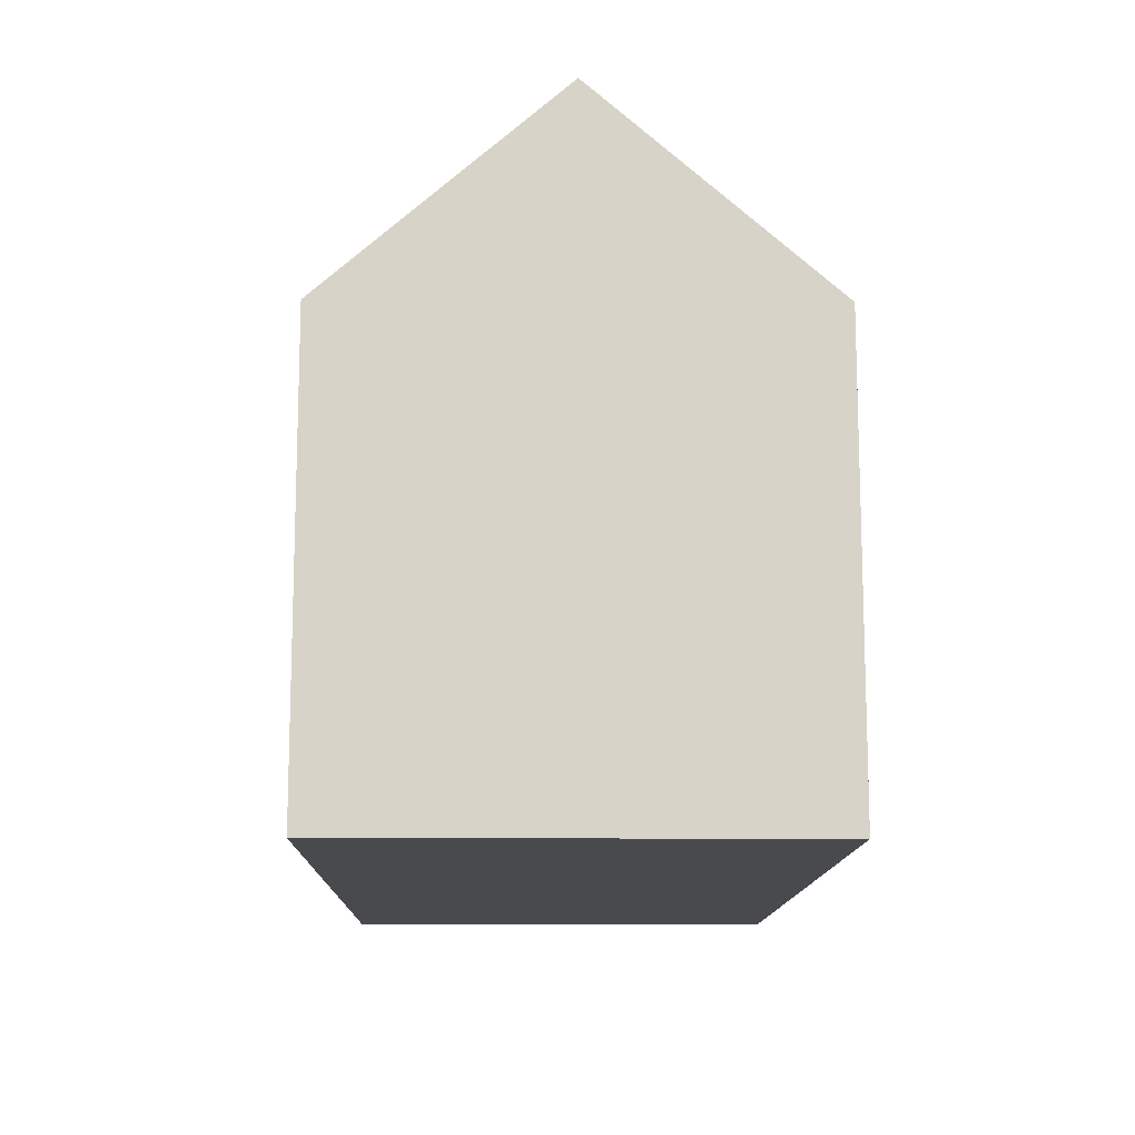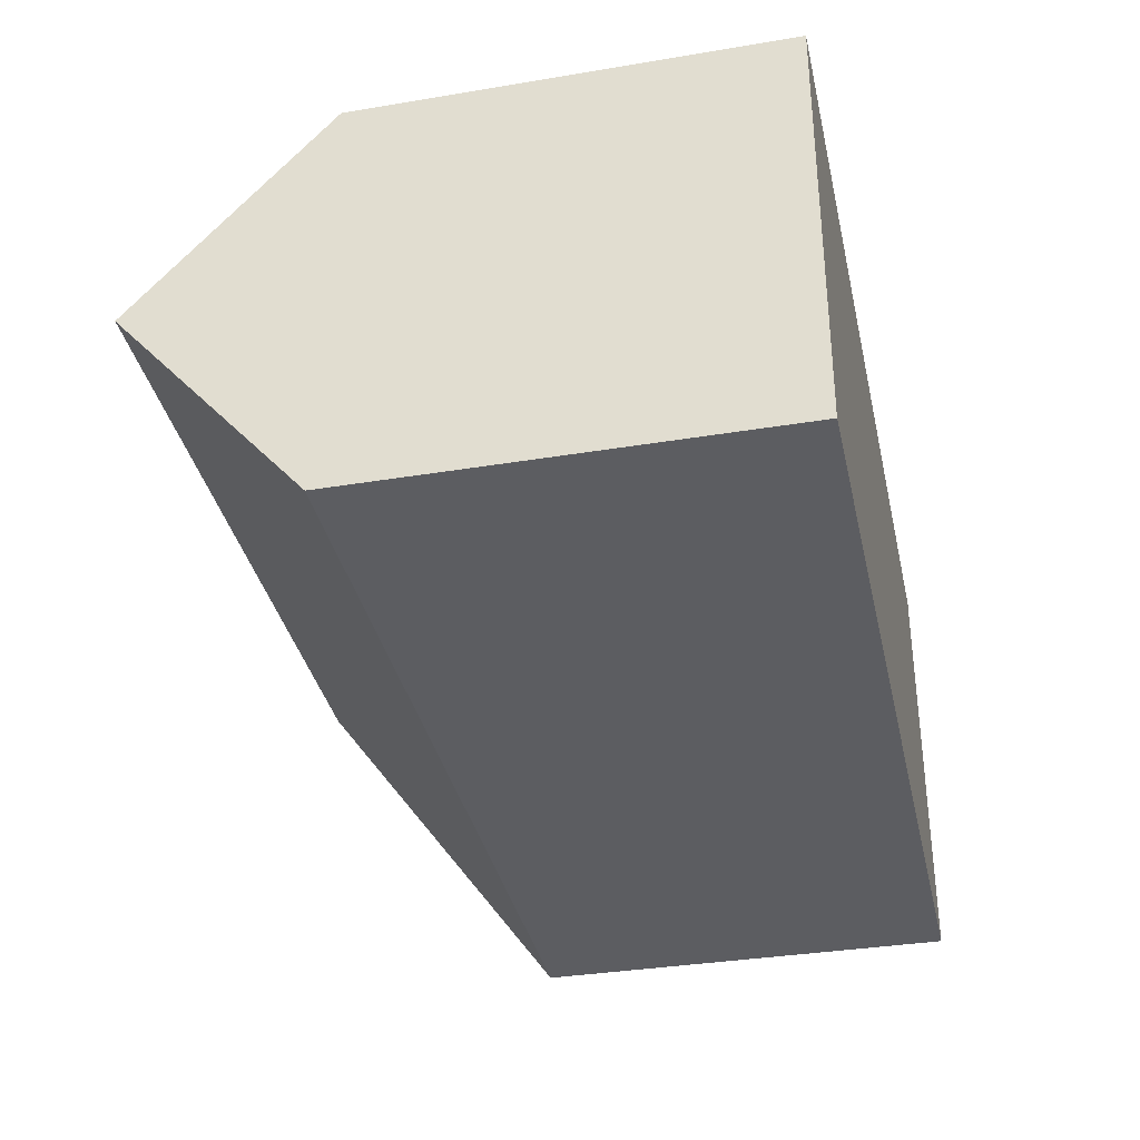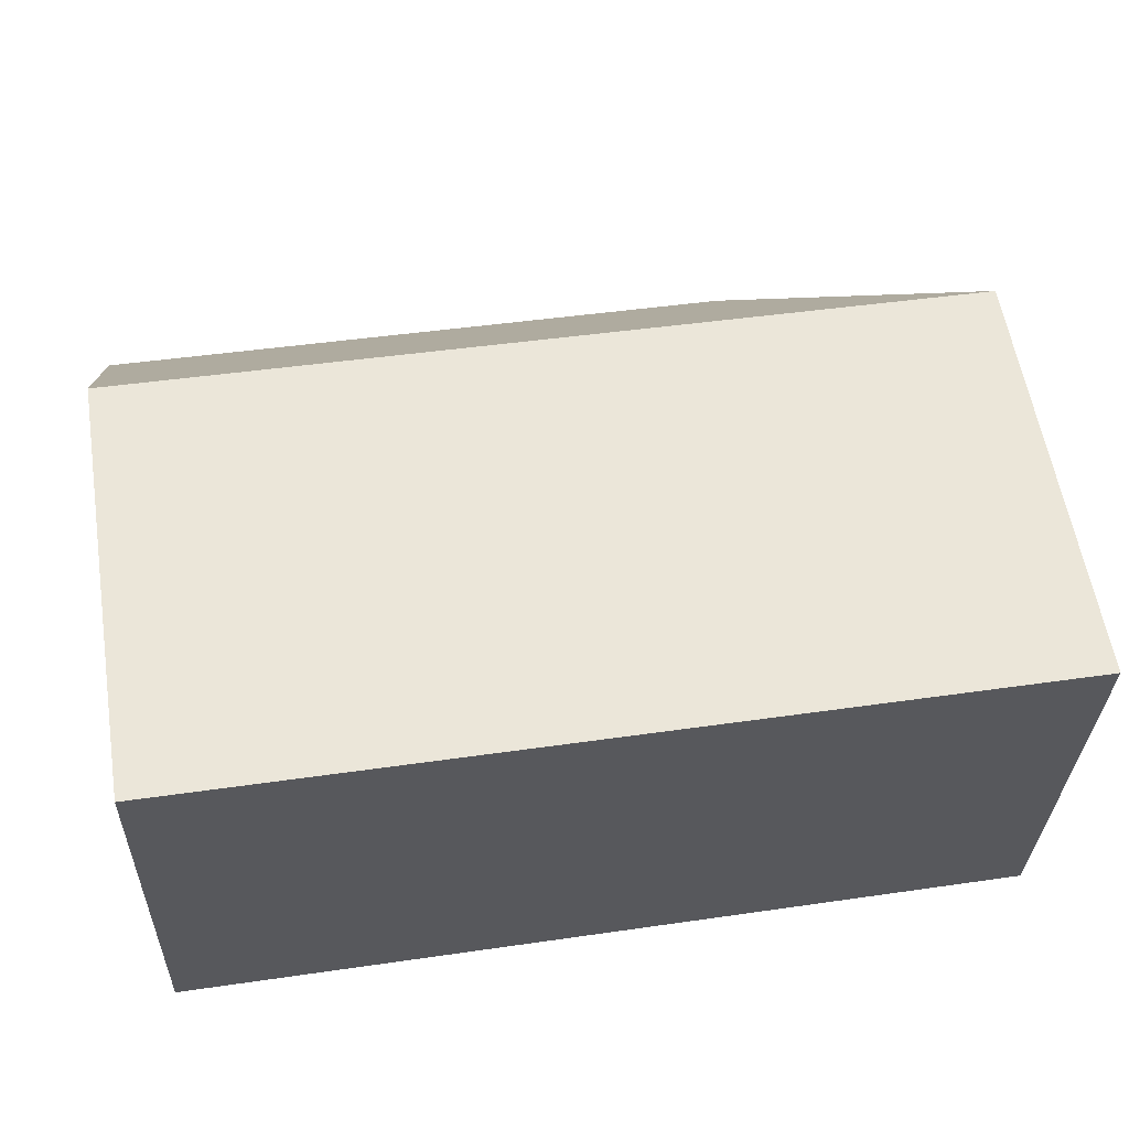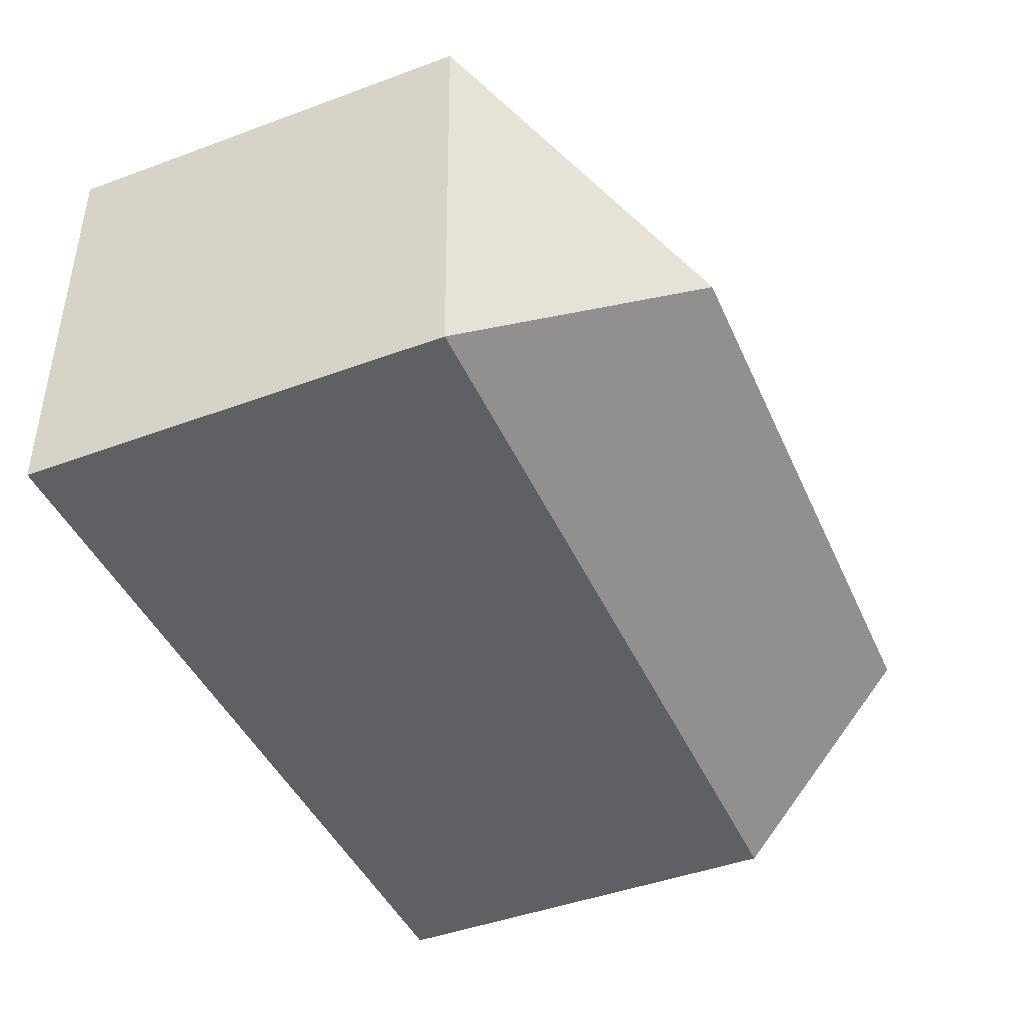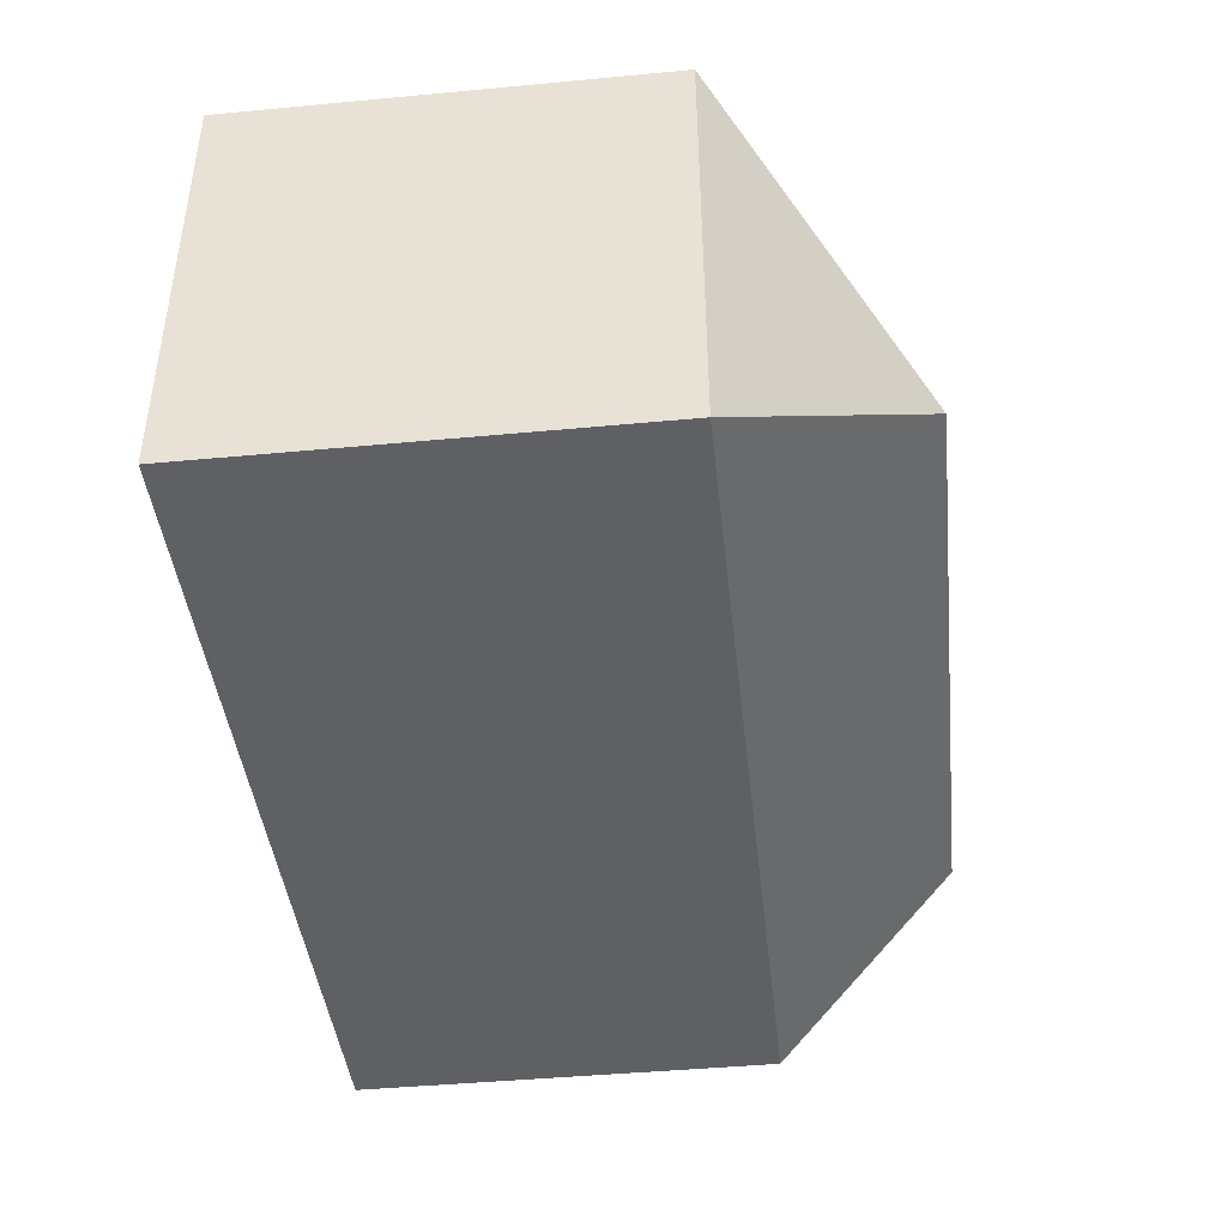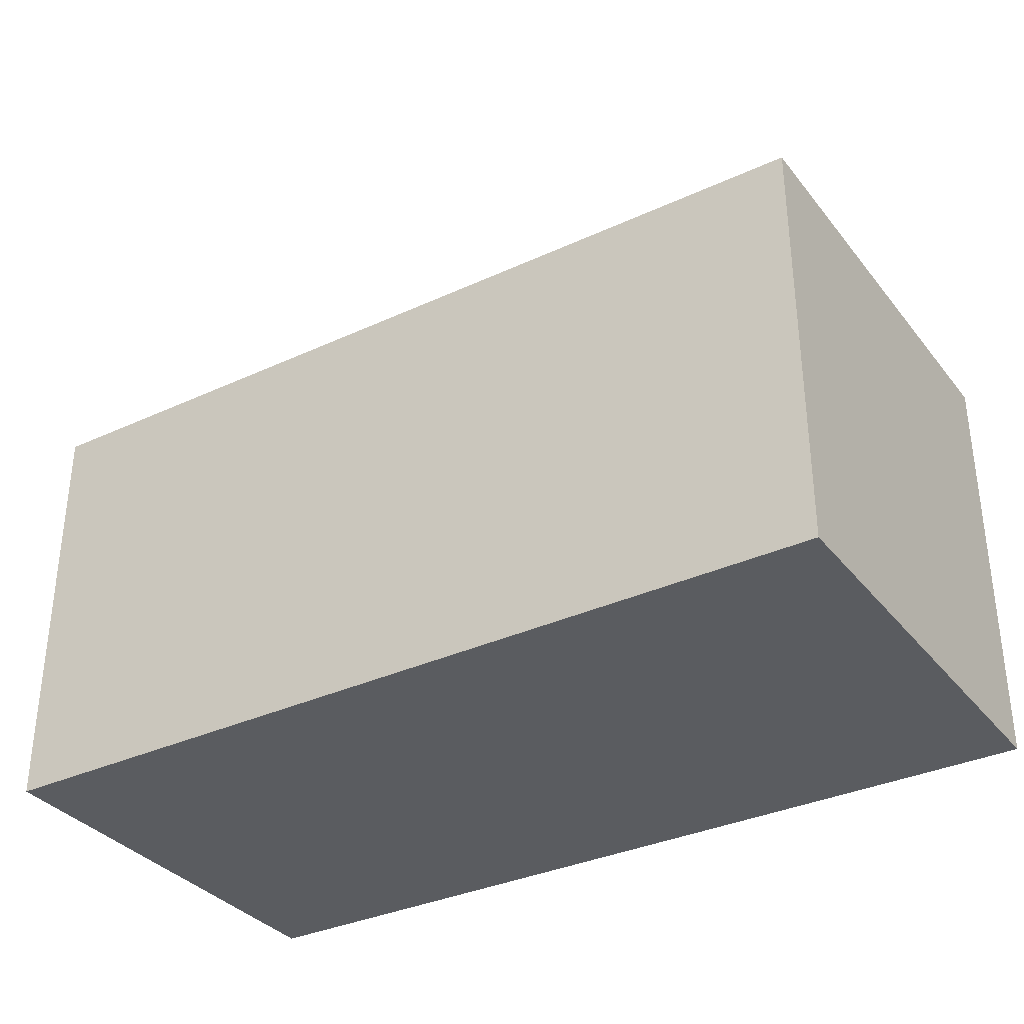
<metadata>
{"format":"obj","ext":"obj","renderer":"f3d","projection":"perspective","resolution":1024,"background":"white","views":[{"elev":-12.8,"azim":-89.0,"up":"+Y"},{"elev":-34.6,"azim":-77.4,"up":"+Z"},{"elev":58.9,"azim":-9.2,"up":"+Z"},{"elev":-45.9,"azim":112.9,"up":"+Z"},{"elev":-44.8,"azim":96.2,"up":"+Z"},{"elev":-34.2,"azim":34.1,"up":"+Y"}]}
</metadata>
<code>
v  17.27 16.14 5.113
v  23.17 11.15 10.65
v  22.86 11.16 -0.851
v  0.378 11.16 11.5
v  0.189 16.14 5.749
v  18.74 11.16 -0.698
v  14.42 11.16 -0.537
v  10.66 11.16 -0.397
v  0.016 11.58 0.485
v  0 11.16 6.831e-16
v  0 0 0
v  0.016 -2.97e-17 0.485
v  0.378 -7.039e-16 11.5
v  0.189 -3.52e-16 5.749
v  23.17 -6.522e-16 10.65
v  22.86 5.211e-17 -0.851
v  18.74 4.274e-17 -0.698
v  14.42 3.288e-17 -0.537
v  10.66 2.431e-17 -0.397
g defaultobject
f 1 2 3
f 1 4 2
f 4 1 5
f 6 1 3
f 1 6 7
f 1 7 5
f 5 7 8
f 5 8 9
f 9 8 10
f 9 4 5
f 4 9 10
f 4 10 11
f 4 11 12
f 4 12 13
f 13 12 14
f 13 2 4
f 2 13 15
f 2 16 3
f 16 2 15
f 16 6 3
f 6 16 7
f 7 16 8
f 8 16 10
f 10 16 17
f 10 17 18
f 10 18 11
f 11 18 19
f 13 16 15
f 16 13 17
f 17 13 18
f 18 13 19
f 19 13 12
f 19 12 11
f 12 13 14

</code>
